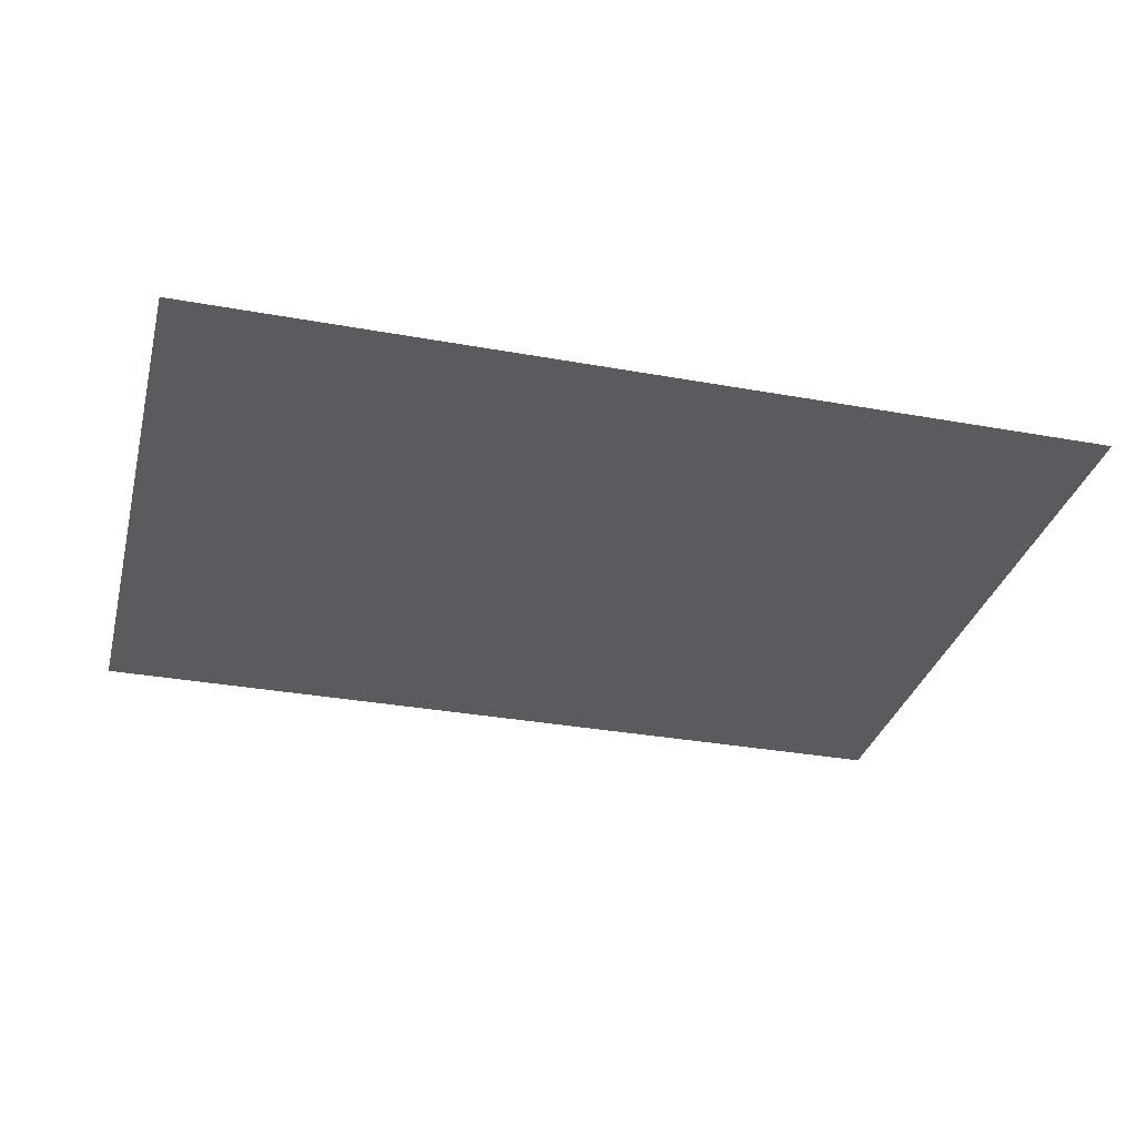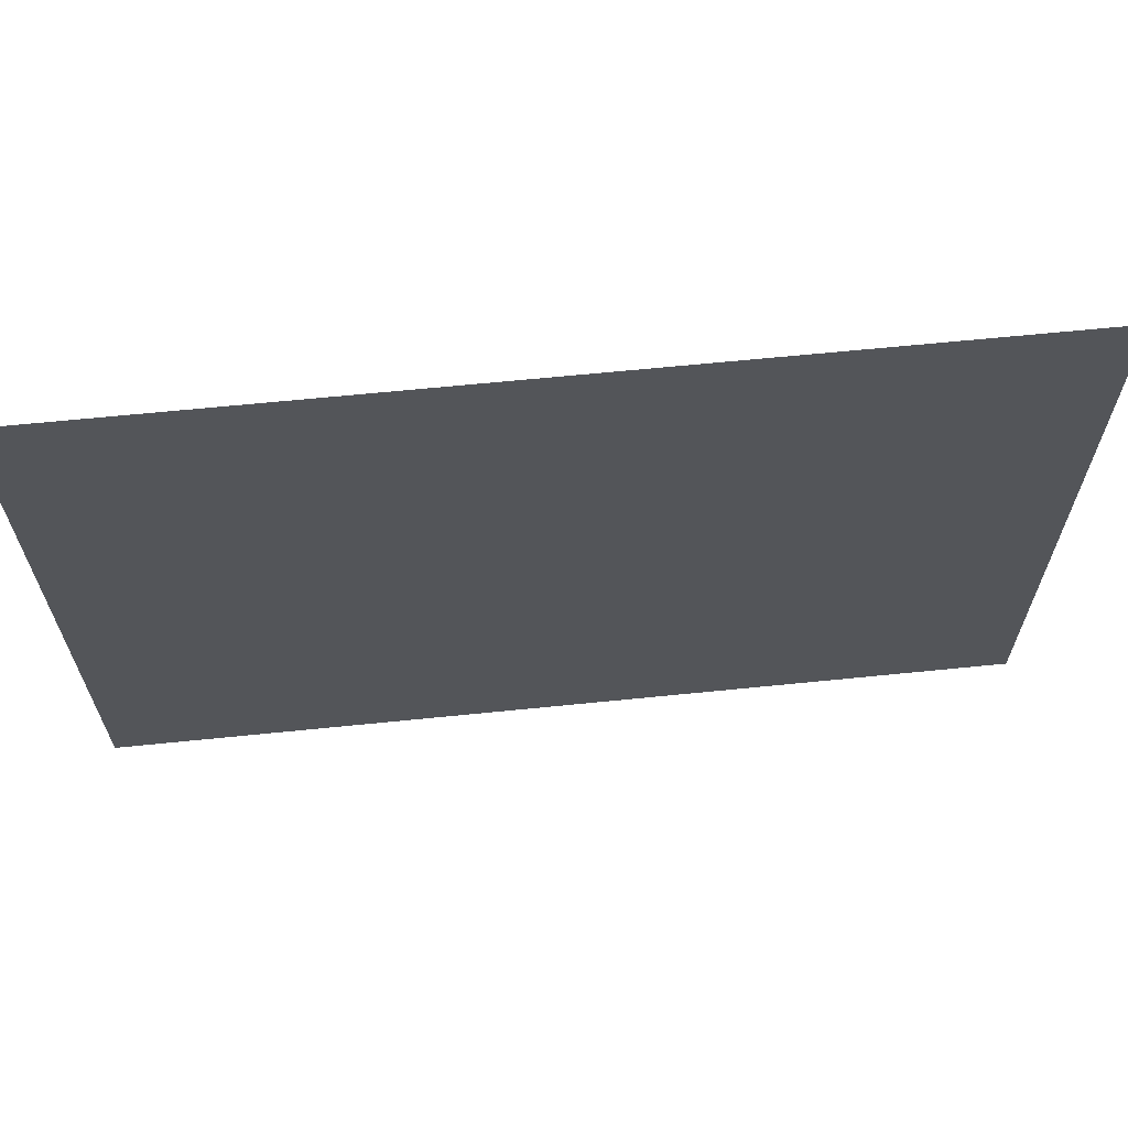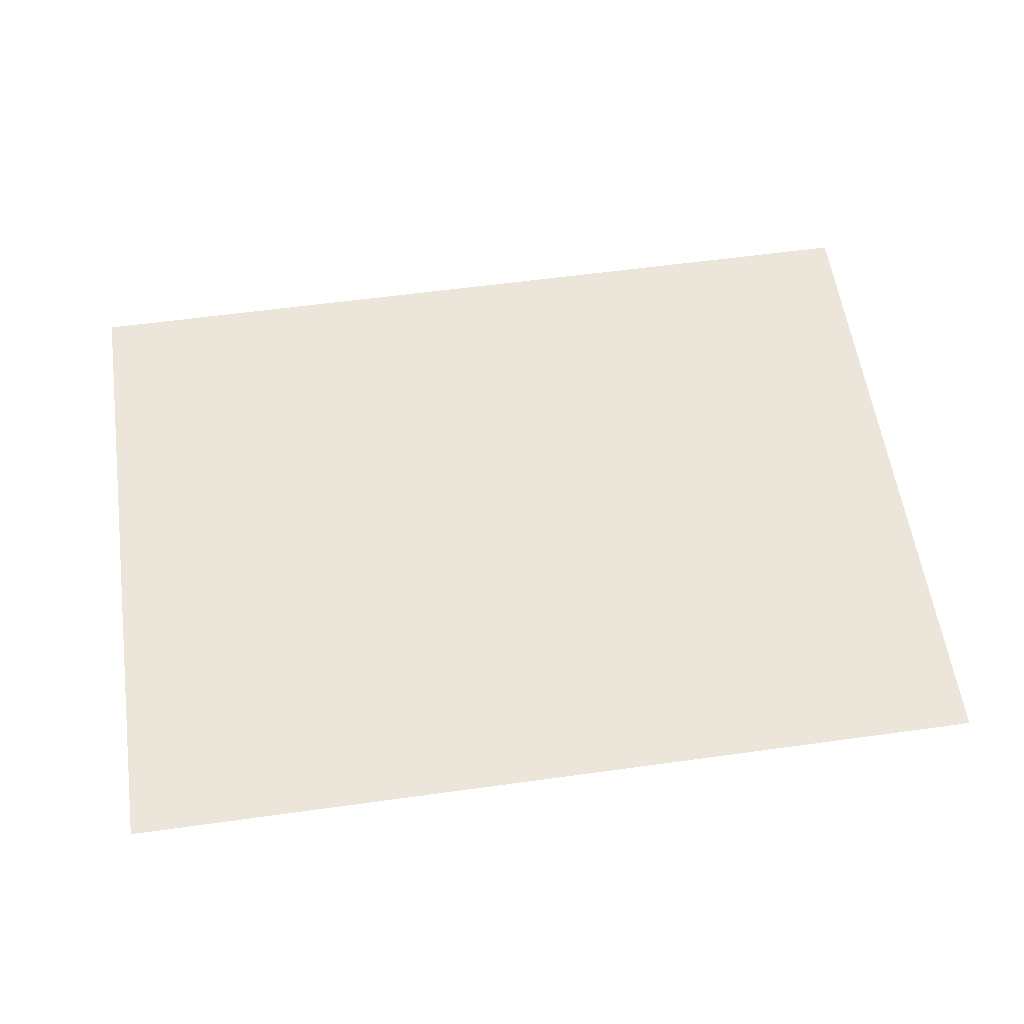
<metadata>
{"format":"obj","ext":"obj","renderer":"f3d","projection":"perspective","resolution":1024,"background":"white","views":[{"elev":-32.4,"azim":-14.2,"up":"+Z"},{"elev":65.1,"azim":-5.8,"up":"+Y"},{"elev":57.5,"azim":-8.2,"up":"+Z"}]}
</metadata>
<code>
v 0 -0.32 0
v -0.32 -0.32 0
v -0.32 0 0
v 0 0 0
v -0.64 -0.32 0
v -0.64 0 0
v -0.96 -0.32 0
v -0.96 0 0
v -1.28 -0.32 0
v -1.28 0 0
v -1.6 -0.32 0
v -1.6 0 0
v -1.92 -0.32 0
v -1.92 0 0
v -2.24 -0.32 0
v -2.24 0 0
v -2.56 -0.32 0
v -2.56 0 0
v -2.88 -0.32 0
v -2.88 0 0
v -3.2 -0.32 0
v -3.2 0 0
v -3.52 -0.32 0
v -3.52 0 0
v -3.84 -0.32 0
v -3.84 0 0
v -4.16 -0.32 0
v -4.16 0 0
v -4.48 -0.32 0
v -4.48 0 0
v -4.8 -0.32 0
v -4.8 0 0
v -5.12 -0.32 0
v -5.12 0 0
v -5.44 -0.32 0
v -5.44 0 0
v -5.76 -0.32 0
v -5.76 0 0
v -6.08 -0.32 0
v -6.08 0 0
v -6.4 -0.32 0
v -6.4 0 0
v 0 -0.64 0
v -0.32 -0.64 0
v -4.48 -0.64 0
v -4.8 -0.64 0
v -5.12 -0.64 0
v -5.44 -0.64 0
v -5.76 -0.64 0
v -6.08 -0.64 0
v -6.4 -0.64 0
v -4.48 -0.96 0
v -4.8 -0.96 0
v -5.12 -0.96 0
v -5.44 -0.96 0
v -5.76 -0.96 0
v -6.08 -0.96 0
v -6.4 -0.96 0
v -6.08 -1.28 0
v -6.4 -1.28 0
v -6.08 -1.6 0
v -6.4 -1.6 0
v -6.08 -1.92 0
v -6.4 -1.92 0
v -4.8 -2.24 0
v -5.12 -2.24 0
v -5.12 -1.92 0
v -4.8 -1.92 0
v -5.44 -2.24 0
v -5.44 -1.92 0
v -5.76 -2.24 0
v -5.76 -1.92 0
v -6.08 -2.24 0
v -6.4 -2.24 0
v -4.8 -2.56 0
v -5.12 -2.56 0
v -5.44 -2.56 0
v -5.76 -2.56 0
v -6.08 -2.56 0
v -6.4 -2.56 0
v -4.8 -2.88 0
v -5.12 -2.88 0
v -5.44 -2.88 0
v -5.76 -2.88 0
v -6.08 -2.88 0
v -6.4 -2.88 0
v -4.48 -3.2 0
v -4.8 -3.2 0
v -4.48 -2.88 0
v -5.12 -3.2 0
v -5.44 -3.2 0
v -5.76 -3.2 0
v -6.08 -3.2 0
v -6.4 -3.2 0
v 0 -3.52 0
v -0.32 -3.52 0
v -0.32 -3.2 0
v 0 -3.2 0
v -0.64 -3.52 0
v -0.64 -3.2 0
v -0.96 -3.52 0
v -0.96 -3.2 0
v -1.28 -3.52 0
v -1.28 -3.2 0
v -1.6 -3.52 0
v -1.6 -3.2 0
v -1.92 -3.52 0
v -1.92 -3.2 0
v -2.24 -3.52 0
v -2.24 -3.2 0
v -2.56 -3.52 0
v -2.56 -3.2 0
v -2.88 -3.52 0
v -2.88 -3.2 0
v -3.2 -3.52 0
v -3.2 -3.2 0
v -3.52 -3.52 0
v -3.52 -3.2 0
v -3.84 -3.52 0
v -3.84 -3.2 0
v -4.16 -3.52 0
v -4.16 -3.2 0
v -4.48 -3.52 0
v -4.8 -3.52 0
v -5.12 -3.52 0
v -5.44 -3.52 0
v -5.76 -3.52 0
v -6.08 -3.52 0
v -6.4 -3.52 0
v 0 -3.84 0
v -0.32 -3.84 0
v -0.64 -3.84 0
v -0.96 -3.84 0
v -1.28 -3.84 0
v -1.6 -3.84 0
v -1.92 -3.84 0
v -2.24 -3.84 0
v -2.56 -3.84 0
v -2.88 -3.84 0
v -3.2 -3.84 0
v -3.52 -3.84 0
v -3.84 -3.84 0
v -4.16 -3.84 0
v -4.48 -3.84 0
v -4.8 -3.84 0
v -5.12 -3.84 0
v -5.44 -3.84 0
v -5.76 -3.84 0
v -6.08 -3.84 0
v -6.4 -3.84 0
v 0 -4.16 0
v -0.32 -4.16 0
v -0.64 -4.16 0
v -0.96 -4.16 0
v -1.28 -4.16 0
v -1.6 -4.16 0
v -1.92 -4.16 0
v -2.24 -4.16 0
v -2.56 -4.16 0
v -2.88 -4.16 0
v -3.2 -4.16 0
v -3.52 -4.16 0
v -3.84 -4.16 0
v -4.16 -4.16 0
v -4.48 -4.16 0
v -4.8 -4.16 0
v -5.12 -4.16 0
v -5.44 -4.16 0
v -5.76 -4.16 0
v -6.08 -4.16 0
v -6.4 -4.16 0
v 0 -4.48 0
v -0.32 -4.48 0
v -0.64 -4.48 0
v -0.96 -4.48 0
v -1.28 -4.48 0
v -1.6 -4.48 0
v -1.92 -4.48 0
v -2.24 -4.48 0
v -2.56 -4.48 0
v -2.88 -4.48 0
v -3.2 -4.48 0
v -3.52 -4.48 0
v -3.84 -4.48 0
v -4.16 -4.48 0
v -4.48 -4.48 0
v -4.8 -4.48 0
v -5.12 -4.48 0
v -5.44 -4.48 0
v -5.76 -4.48 0
v -6.08 -4.48 0
v -6.4 -4.48 0
v 0 -4.8 0
v -0.32 -4.8 0
v -0.64 -4.8 0
v -0.96 -4.8 0
v -1.28 -4.8 0
v -1.6 -4.8 0
v -1.92 -4.8 0
v -2.24 -4.8 0
v -2.56 -4.8 0
v -2.88 -4.8 0
v -3.2 -4.8 0
v -3.52 -4.8 0
v -3.84 -4.8 0
v -4.16 -4.8 0
v -4.48 -4.8 0
v -4.8 -4.8 0
v -5.12 -4.8 0
v -5.44 -4.8 0
v -5.76 -4.8 0
v -6.08 -4.8 0
v -6.4 -4.8 0
v -0.64 -0.64 0
v -0.96 -0.64 0
v -1.28 -0.64 0
v -1.6 -0.64 0
v -1.92 -0.64 0
v -2.24 -0.64 0
v -2.56 -0.64 0
v -2.88 -0.64 0
v -3.2 -0.64 0
v -3.52 -0.64 0
v -3.84 -0.64 0
v -4.16 -0.64 0
v 0 -0.96 0
v -0.32 -0.96 0
v -0.64 -0.96 0
v -0.96 -0.96 0
v -1.28 -0.96 0
v -1.6 -0.96 0
v -1.92 -0.96 0
v -2.24 -0.96 0
v -2.56 -0.96 0
v -2.88 -0.96 0
v -3.2 -0.96 0
v -3.52 -0.96 0
v -3.84 -0.96 0
v -4.16 -0.96 0
v 0 -1.28 0
v -0.32 -1.28 0
v -0.64 -1.28 0
v -0.96 -1.28 0
v -1.28 -1.28 0
v -1.6 -1.28 0
v -1.92 -1.28 0
v -2.24 -1.28 0
v -2.56 -1.28 0
v -2.88 -1.28 0
v 0 -1.6 0
v -0.32 -1.6 0
v -0.64 -1.6 0
v -0.96 -1.6 0
v -1.28 -1.6 0
v -1.6 -1.6 0
v -1.92 -1.6 0
v -2.24 -1.6 0
v -2.56 -1.6 0
v -2.88 -1.6 0
v 0 -1.92 0
v -0.32 -1.92 0
v -0.64 -1.92 0
v -0.96 -1.92 0
v -1.28 -1.92 0
v -1.6 -1.92 0
v -1.92 -1.92 0
v -2.24 -1.92 0
v -2.56 -1.92 0
v -2.88 -1.92 0
v 0 -2.24 0
v -0.32 -2.24 0
v -0.64 -2.24 0
v -0.96 -2.24 0
v -1.28 -2.24 0
v -1.6 -2.24 0
v -1.92 -2.24 0
v -2.24 -2.24 0
v -2.56 -2.24 0
v -2.88 -2.24 0
v -3.2 -2.24 0
v -3.2 -1.92 0
v -3.52 -2.24 0
v -3.52 -1.92 0
v -3.84 -2.24 0
v -3.84 -1.92 0
v -4.16 -2.24 0
v -4.16 -1.92 0
v 0 -2.56 0
v -0.32 -2.56 0
v -0.64 -2.56 0
v -0.96 -2.56 0
v -1.28 -2.56 0
v -1.6 -2.56 0
v -1.92 -2.56 0
v -2.24 -2.56 0
v -2.56 -2.56 0
v -2.88 -2.56 0
v -3.2 -2.56 0
v -3.52 -2.56 0
v -3.84 -2.56 0
v -4.16 -2.56 0
v 0 -2.88 0
v -0.32 -2.88 0
v -0.64 -2.88 0
v -0.96 -2.88 0
v -1.28 -2.88 0
v -1.6 -2.88 0
v -1.92 -2.88 0
v -2.24 -2.88 0
v -2.56 -2.88 0
v -2.88 -2.88 0
v -3.2 -2.88 0
v -3.52 -2.88 0
v -3.84 -2.88 0
v -4.16 -2.88 0
v -3.2 -1.28 0
v -3.52 -1.28 0
v -3.84 -1.28 0
v -4.16 -1.28 0
v -4.48 -1.28 0
v -4.8 -1.28 0
v -5.12 -1.28 0
v -5.44 -1.28 0
v -5.76 -1.28 0
v -3.2 -1.6 0
v -3.52 -1.6 0
v -3.84 -1.6 0
v -4.16 -1.6 0
v -4.48 -1.6 0
v -4.8 -1.6 0
v -5.12 -1.6 0
v -5.44 -1.6 0
v -5.76 -1.6 0
v -4.48 -1.92 0
v -4.48 -2.24 0
v -4.48 -2.56 0
g mesh_0001
f 1 2 3 4
f 2 5 6 3
f 5 7 8 6
f 7 9 10 8
f 9 11 12 10
f 11 13 14 12
f 13 15 16 14
f 15 17 18 16
f 17 19 20 18
f 19 21 22 20
f 21 23 24 22
f 23 25 26 24
f 25 27 28 26
f 27 29 30 28
f 29 31 32 30
f 31 33 34 32
f 33 35 36 34
f 35 37 38 36
f 37 39 40 38
f 39 41 42 40
f 43 44 2 1
f 45 46 31 29
f 46 47 33 31
f 47 48 35 33
f 48 49 37 35
f 49 50 39 37
f 50 51 41 39
f 52 53 46 45
f 53 54 47 46
f 54 55 48 47
f 55 56 49 48
f 56 57 50 49
f 57 58 51 50
f 59 60 58 57
f 61 62 60 59
f 63 64 62 61
f 65 66 67 68
f 66 69 70 67
f 69 71 72 70
f 71 73 63 72
f 73 74 64 63
f 75 76 66 65
f 76 77 69 66
f 77 78 71 69
f 78 79 73 71
f 79 80 74 73
f 81 82 76 75
f 82 83 77 76
f 83 84 78 77
f 84 85 79 78
f 85 86 80 79
f 87 88 81 89
f 88 90 82 81
f 90 91 83 82
f 91 92 84 83
f 92 93 85 84
f 93 94 86 85
f 95 96 97 98
f 96 99 100 97
f 99 101 102 100
f 101 103 104 102
f 103 105 106 104
f 105 107 108 106
f 107 109 110 108
f 109 111 112 110
f 111 113 114 112
f 113 115 116 114
f 115 117 118 116
f 117 119 120 118
f 119 121 122 120
f 121 123 87 122
f 123 124 88 87
f 124 125 90 88
f 125 126 91 90
f 126 127 92 91
f 127 128 93 92
f 128 129 94 93
f 130 131 96 95
f 131 132 99 96
f 132 133 101 99
f 133 134 103 101
f 134 135 105 103
f 135 136 107 105
f 136 137 109 107
f 137 138 111 109
f 138 139 113 111
f 139 140 115 113
f 140 141 117 115
f 141 142 119 117
f 142 143 121 119
f 143 144 123 121
f 144 145 124 123
f 145 146 125 124
f 146 147 126 125
f 147 148 127 126
f 148 149 128 127
f 149 150 129 128
f 151 152 131 130
f 152 153 132 131
f 153 154 133 132
f 154 155 134 133
f 155 156 135 134
f 156 157 136 135
f 157 158 137 136
f 158 159 138 137
f 159 160 139 138
f 160 161 140 139
f 161 162 141 140
f 162 163 142 141
f 163 164 143 142
f 164 165 144 143
f 165 166 145 144
f 166 167 146 145
f 167 168 147 146
f 168 169 148 147
f 169 170 149 148
f 170 171 150 149
f 172 173 152 151
f 173 174 153 152
f 174 175 154 153
f 175 176 155 154
f 176 177 156 155
f 177 178 157 156
f 178 179 158 157
f 179 180 159 158
f 180 181 160 159
f 181 182 161 160
f 182 183 162 161
f 183 184 163 162
f 184 185 164 163
f 185 186 165 164
f 186 187 166 165
f 187 188 167 166
f 188 189 168 167
f 189 190 169 168
f 190 191 170 169
f 191 192 171 170
f 193 194 173 172
f 194 195 174 173
f 195 196 175 174
f 196 197 176 175
f 197 198 177 176
f 198 199 178 177
f 199 200 179 178
f 200 201 180 179
f 201 202 181 180
f 202 203 182 181
f 203 204 183 182
f 204 205 184 183
f 205 206 185 184
f 206 207 186 185
f 207 208 187 186
f 208 209 188 187
f 209 210 189 188
f 210 211 190 189
f 211 212 191 190
f 212 213 192 191
g mesh_0002
f 44 214 5 2
f 214 215 7 5
f 215 216 9 7
f 216 217 11 9
f 217 218 13 11
f 218 219 15 13
f 219 220 17 15
f 220 221 19 17
f 221 222 21 19
f 222 223 23 21
f 223 224 25 23
f 224 225 27 25
f 225 45 29 27
f 226 227 44 43
f 227 228 214 44
f 228 229 215 214
f 229 230 216 215
f 230 231 217 216
f 231 232 218 217
f 232 233 219 218
f 233 234 220 219
f 234 235 221 220
f 235 236 222 221
f 236 237 223 222
f 237 238 224 223
f 238 239 225 224
f 239 52 45 225
f 240 241 227 226
f 241 242 228 227
f 242 243 229 228
f 243 244 230 229
f 244 245 231 230
f 245 246 232 231
f 246 247 233 232
f 247 248 234 233
f 248 249 235 234
f 250 251 241 240
f 251 252 242 241
f 252 253 243 242
f 253 254 244 243
f 254 255 245 244
f 255 256 246 245
f 256 257 247 246
f 257 258 248 247
f 258 259 249 248
f 260 261 251 250
f 261 262 252 251
f 262 263 253 252
f 263 264 254 253
f 264 265 255 254
f 265 266 256 255
f 266 267 257 256
f 267 268 258 257
f 268 269 259 258
f 270 271 261 260
f 271 272 262 261
f 272 273 263 262
f 273 274 264 263
f 274 275 265 264
f 275 276 266 265
f 276 277 267 266
f 277 278 268 267
f 278 279 269 268
f 279 280 281 269
f 280 282 283 281
f 282 284 285 283
f 284 286 287 285
f 288 289 271 270
f 289 290 272 271
f 290 291 273 272
f 291 292 274 273
f 292 293 275 274
f 293 294 276 275
f 294 295 277 276
f 295 296 278 277
f 296 297 279 278
f 297 298 280 279
f 298 299 282 280
f 299 300 284 282
f 300 301 286 284
f 302 303 289 288
f 303 304 290 289
f 304 305 291 290
f 305 306 292 291
f 306 307 293 292
f 307 308 294 293
f 308 309 295 294
f 309 310 296 295
f 310 311 297 296
f 311 312 298 297
f 312 313 299 298
f 313 314 300 299
f 314 315 301 300
f 98 97 303 302
f 97 100 304 303
f 100 102 305 304
f 102 104 306 305
f 104 106 307 306
f 106 108 308 307
f 108 110 309 308
f 110 112 310 309
f 112 114 311 310
f 114 116 312 311
f 116 118 313 312
f 118 120 314 313
f 120 122 315 314
f 122 87 89 315
g mesh_0003
f 249 316 236 235
f 316 317 237 236
f 317 318 238 237
f 318 319 239 238
f 319 320 52 239
f 320 321 53 52
f 321 322 54 53
f 322 323 55 54
f 323 324 56 55
f 324 59 57 56
f 259 325 316 249
f 325 326 317 316
f 326 327 318 317
f 327 328 319 318
f 328 329 320 319
f 329 330 321 320
f 330 331 322 321
f 331 332 323 322
f 332 333 324 323
f 333 61 59 324
f 269 281 325 259
f 281 283 326 325
f 283 285 327 326
f 285 287 328 327
f 287 334 329 328
f 334 68 330 329
f 68 67 331 330
f 67 70 332 331
f 70 72 333 332
f 72 63 61 333
f 286 335 334 287
f 335 65 68 334
f 301 336 335 286
f 336 75 65 335
f 315 89 336 301
f 89 81 75 336
g mesh_0004
f 1 2 3 4
f 2 5 6 3
f 5 7 8 6
f 7 9 10 8
f 9 11 12 10
f 11 13 14 12
f 13 15 16 14
f 15 17 18 16
f 17 19 20 18
f 19 21 22 20
f 21 23 24 22
f 23 25 26 24
f 25 27 28 26
f 27 29 30 28
f 29 31 32 30
f 31 33 34 32
f 33 35 36 34
f 35 37 38 36
f 37 39 40 38
f 39 41 42 40
f 43 44 2 1
f 44 214 5 2
f 214 215 7 5
f 215 216 9 7
f 216 217 11 9
f 217 218 13 11
f 218 219 15 13
f 219 220 17 15
f 220 221 19 17
f 221 222 21 19
f 222 223 23 21
f 223 224 25 23
f 224 225 27 25
f 225 45 29 27
f 45 46 31 29
f 46 47 33 31
f 47 48 35 33
f 48 49 37 35
f 49 50 39 37
f 50 51 41 39
f 226 227 44 43
f 227 228 214 44
f 228 229 215 214
f 229 230 216 215
f 230 231 217 216
f 231 232 218 217
f 232 233 219 218
f 233 234 220 219
f 234 235 221 220
f 235 236 222 221
f 236 237 223 222
f 237 238 224 223
f 238 239 225 224
f 239 52 45 225
f 52 53 46 45
f 53 54 47 46
f 54 55 48 47
f 55 56 49 48
f 56 57 50 49
f 57 58 51 50
f 240 241 227 226
f 248 249 235 234
f 59 60 58 57
f 250 251 241 240
f 258 259 249 248
f 61 62 60 59
f 260 261 251 250
f 268 269 259 258
f 63 64 62 61
f 270 271 261 260
f 278 279 269 268
f 279 280 281 269
f 280 282 283 281
f 282 284 285 283
f 284 286 287 285
f 65 66 67 68
f 66 69 70 67
f 69 71 72 70
f 71 73 63 72
f 73 74 64 63
f 288 289 271 270
f 289 290 272 271
f 290 291 273 272
f 291 292 274 273
f 292 293 275 274
f 295 296 278 277
f 296 297 279 278
f 297 298 280 279
f 298 299 282 280
f 299 300 284 282
f 300 301 286 284
f 75 76 66 65
f 76 77 69 66
f 77 78 71 69
f 78 79 73 71
f 79 80 74 73
f 302 303 289 288
f 303 304 290 289
f 304 305 291 290
f 305 306 292 291
f 306 307 293 292
f 309 310 296 295
f 310 311 297 296
f 311 312 298 297
f 312 313 299 298
f 313 314 300 299
f 314 315 301 300
f 81 82 76 75
f 82 83 77 76
f 83 84 78 77
f 84 85 79 78
f 85 86 80 79
f 98 97 303 302
f 97 100 304 303
f 100 102 305 304
f 102 104 306 305
f 104 106 307 306
f 110 112 310 309
f 112 114 311 310
f 93 94 86 85
f 95 96 97 98
f 128 129 94 93
f 130 131 96 95
f 149 150 129 128
f 151 152 131 130
f 152 153 132 131
f 153 154 133 132
f 154 155 134 133
f 157 158 137 136
f 158 159 138 137
f 159 160 139 138
f 160 161 140 139
f 161 162 141 140
f 162 163 142 141
f 163 164 143 142
f 164 165 144 143
f 165 166 145 144
f 166 167 146 145
f 167 168 147 146
f 168 169 148 147
f 169 170 149 148
f 170 171 150 149
f 172 173 152 151
f 173 174 153 152
f 174 175 154 153
f 175 176 155 154
f 178 179 158 157
f 179 180 159 158
f 180 181 160 159
f 181 182 161 160
f 182 183 162 161
f 183 184 163 162
f 184 185 164 163
f 185 186 165 164
f 186 187 166 165
f 187 188 167 166
f 188 189 168 167
f 189 190 169 168
f 190 191 170 169
f 191 192 171 170
f 193 194 173 172
f 194 195 174 173
f 195 196 175 174
f 196 197 176 175
f 199 200 179 178
f 200 201 180 179
f 201 202 181 180
f 202 203 182 181
f 203 204 183 182
f 204 205 184 183
f 205 206 185 184
f 206 207 186 185
f 207 208 187 186
f 208 209 188 187
f 209 210 189 188
f 210 211 190 189
f 211 212 191 190
f 212 213 192 191
g mesh_0005
f 5 7 8 6
f 214 215 7 5
f 215 216 9 7
f 218 219 15 13
f 219 220 17 15
f 221 222 21 19
f 222 223 23 21
f 228 229 215 214
f 232 233 219 218
f 233 234 220 219
f 235 236 222 221
f 236 237 223 222
f 54 55 48 47
f 55 56 49 48
f 56 57 50 49
f 242 243 229 228
f 244 245 231 230
f 246 247 233 232
f 247 248 234 233
f 249 316 236 235
f 316 317 237 236
f 322 323 55 54
f 323 324 56 55
f 324 59 57 56
f 332 333 324 323
f 333 61 59 324
f 273 274 264 263
f 303 304 290 289
f 304 305 291 290
f 97 100 304 303
f 100 102 305 304
f 106 108 308 307
f 108 110 309 308
f 96 99 100 97
f 99 101 102 100
f 197 198 177 176
f 198 199 178 177
g mesh_0006
f 224 225 27 25
f 238 239 225 224
f 318 319 239 238
g mesh_0007
f 46 47 33 31
g mesh_0008
f 227 228 214 44
f 241 242 228 227
f 261 262 252 251
f 262 263 253 252
f 271 272 262 261
f 272 273 263 262
g mesh_0009
f 229 230 216 215
f 243 244 230 229
g mesh_0010
f 320 321 53 52
g mesh_0011
f 126 127 92 91
f 127 128 93 92
f 147 148 127 126
f 148 149 128 127
g mesh_0012
f 186 187 166 165
f 187 188 167 166
f 207 208 187 186
f 208 209 188 187
g mesh_0013
f 54 55 48 47
f 311 312 298 297
f 84 85 79 78
f 114 116 312 311
f 92 93 85 84

</code>
